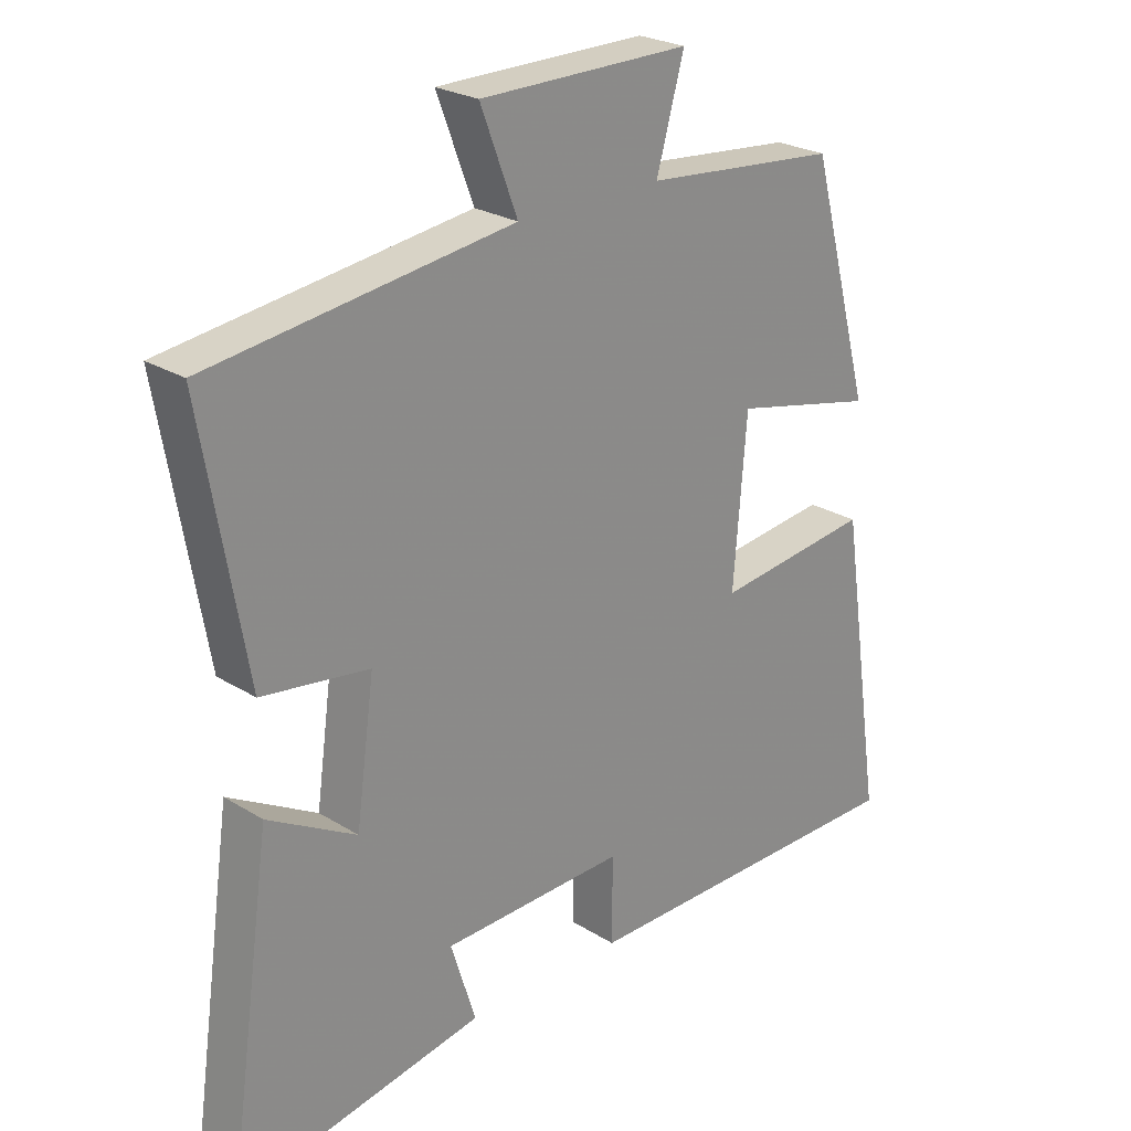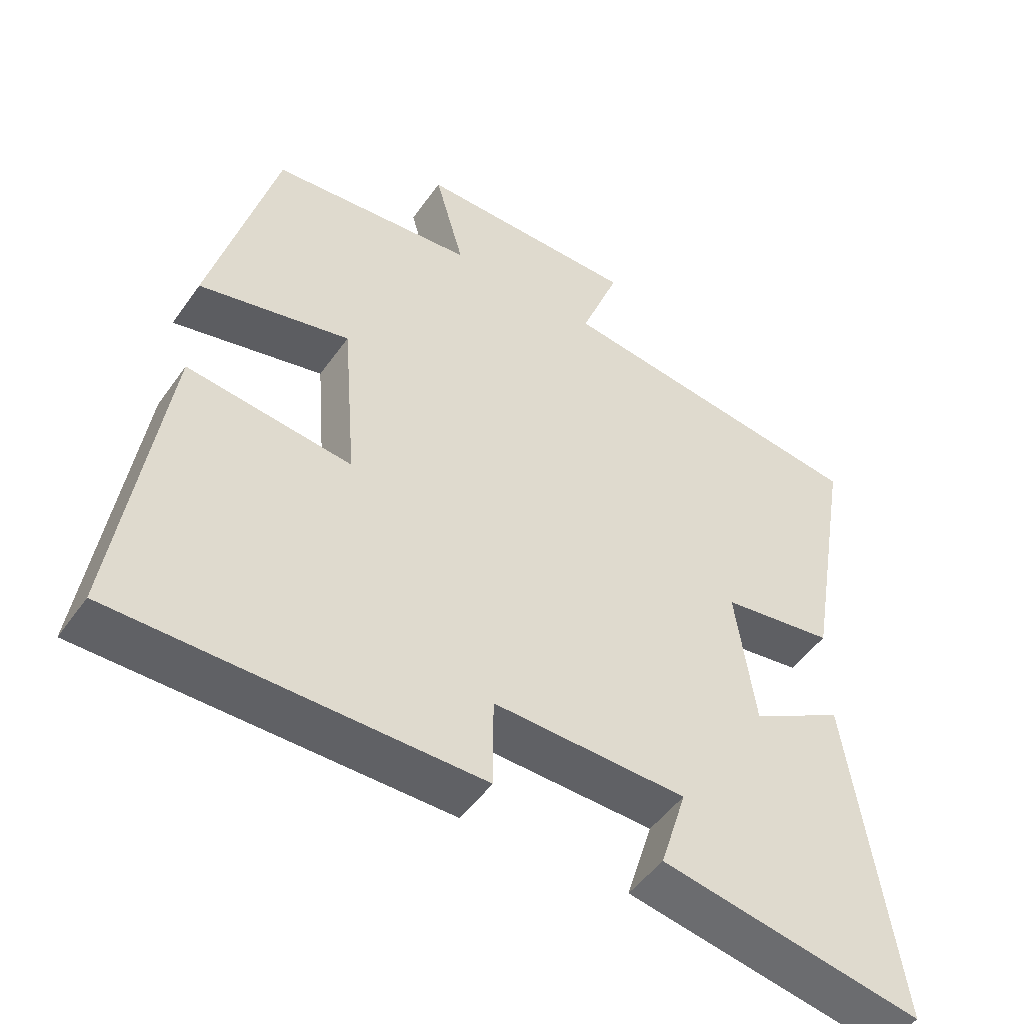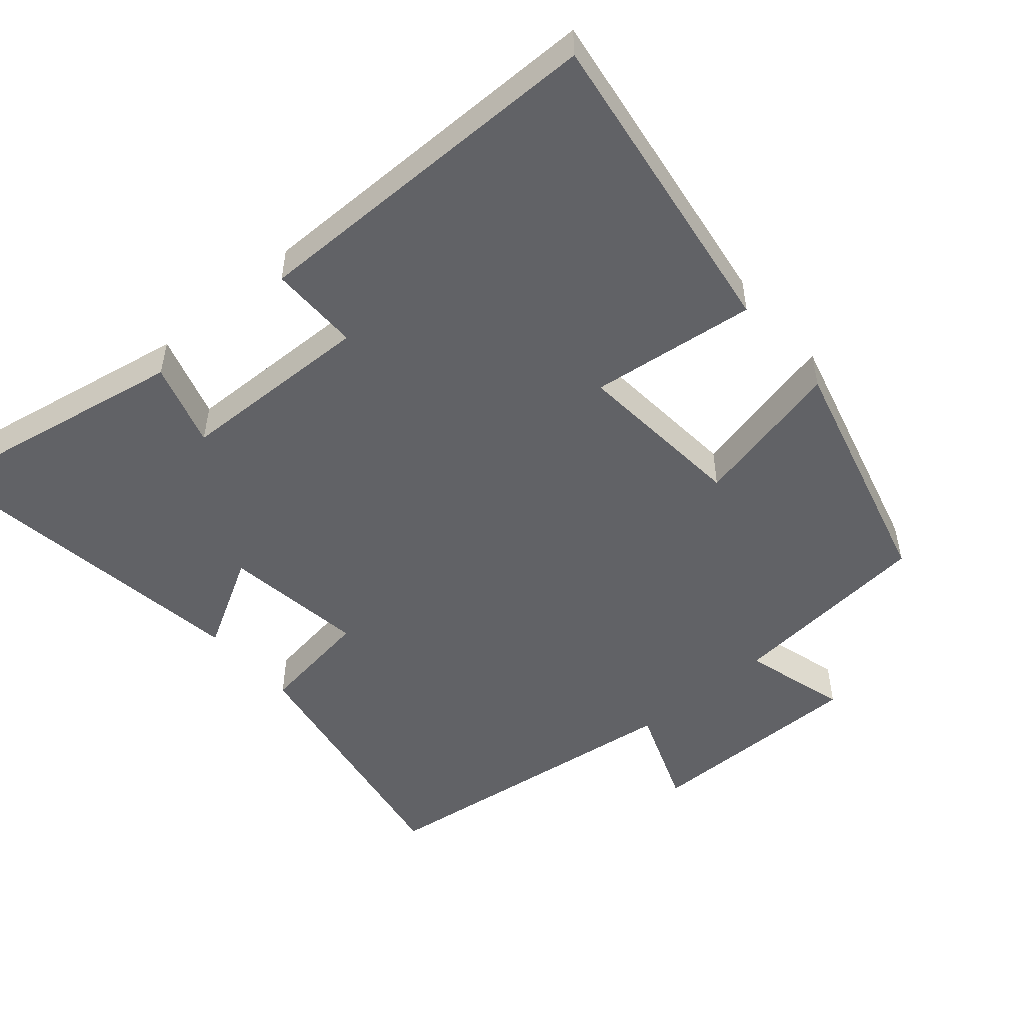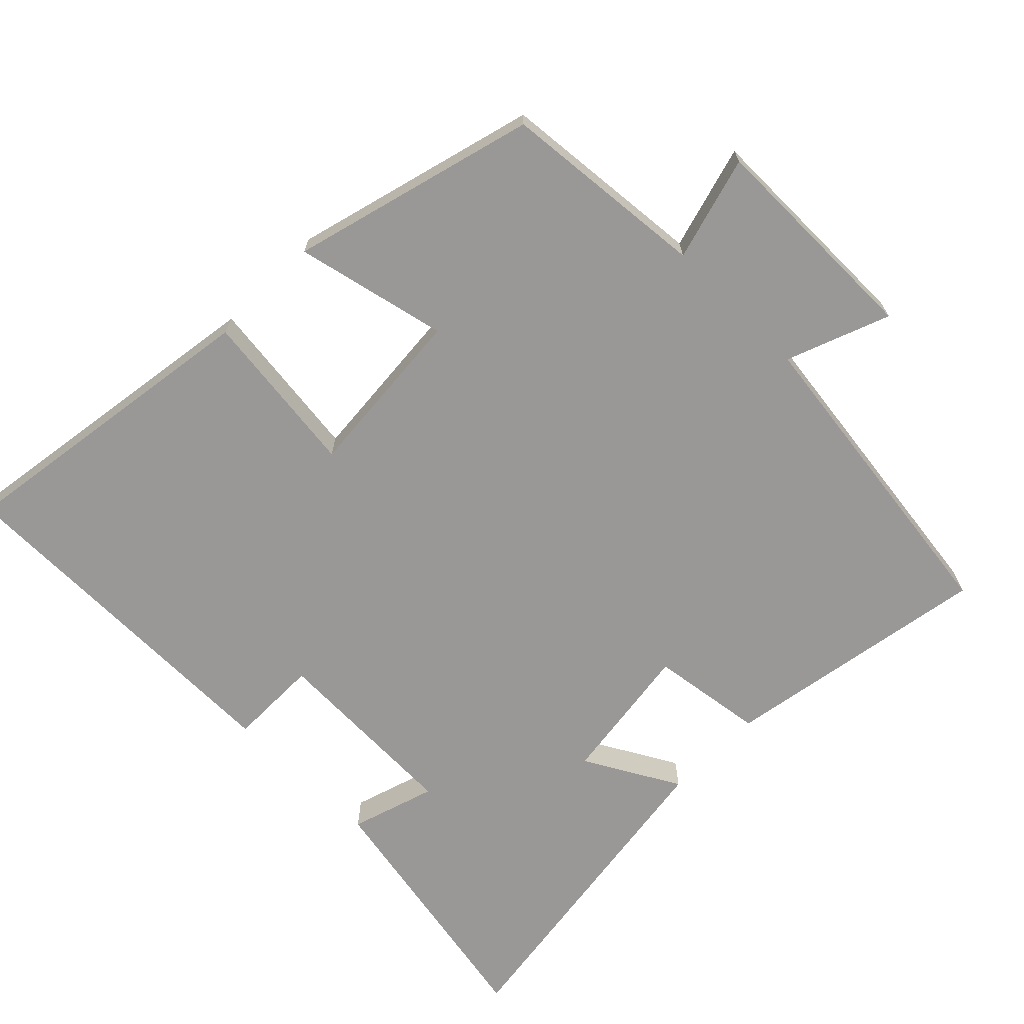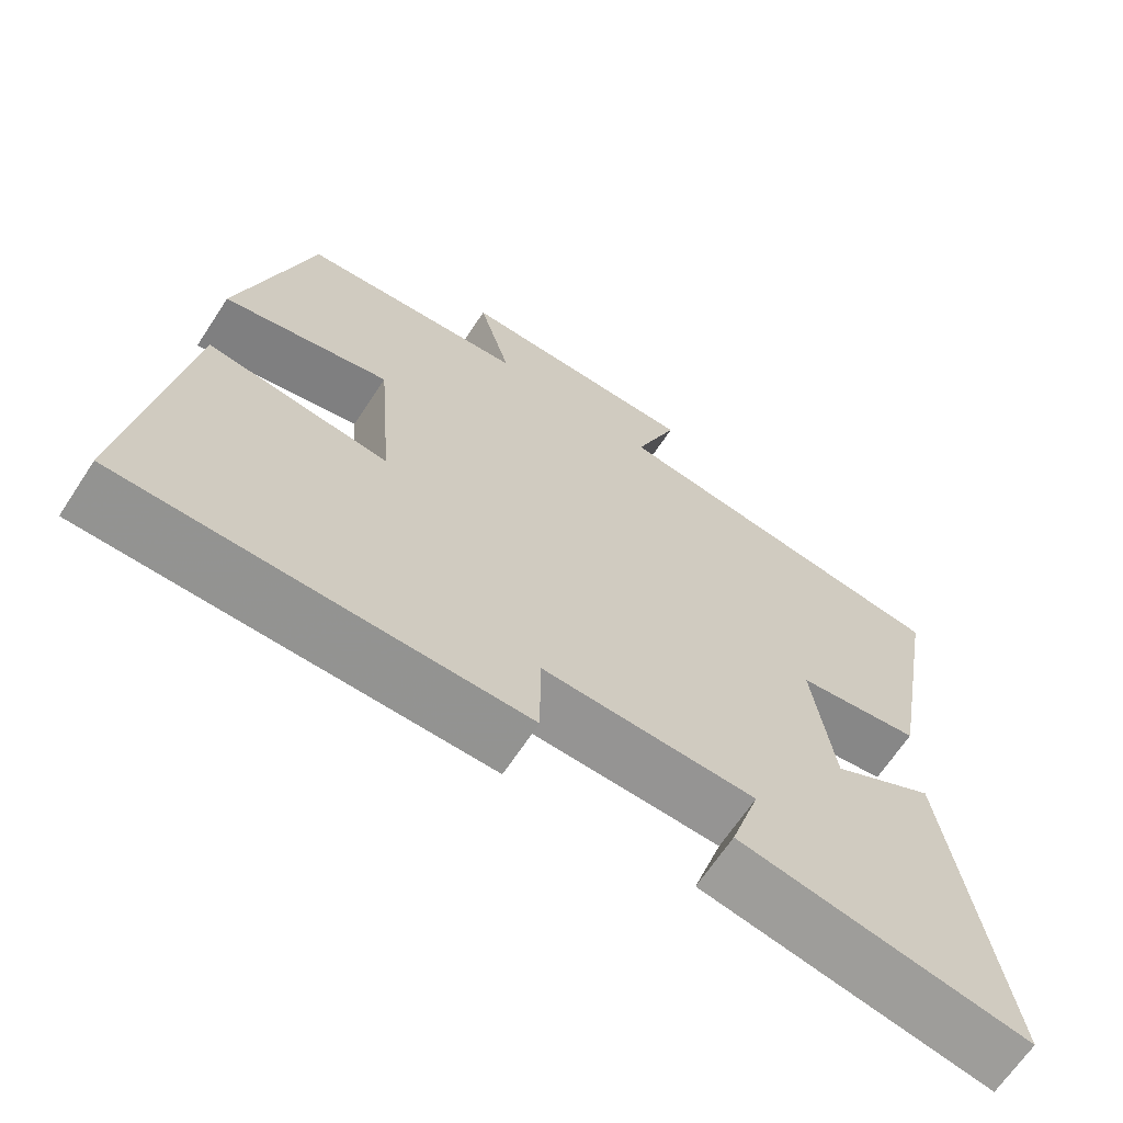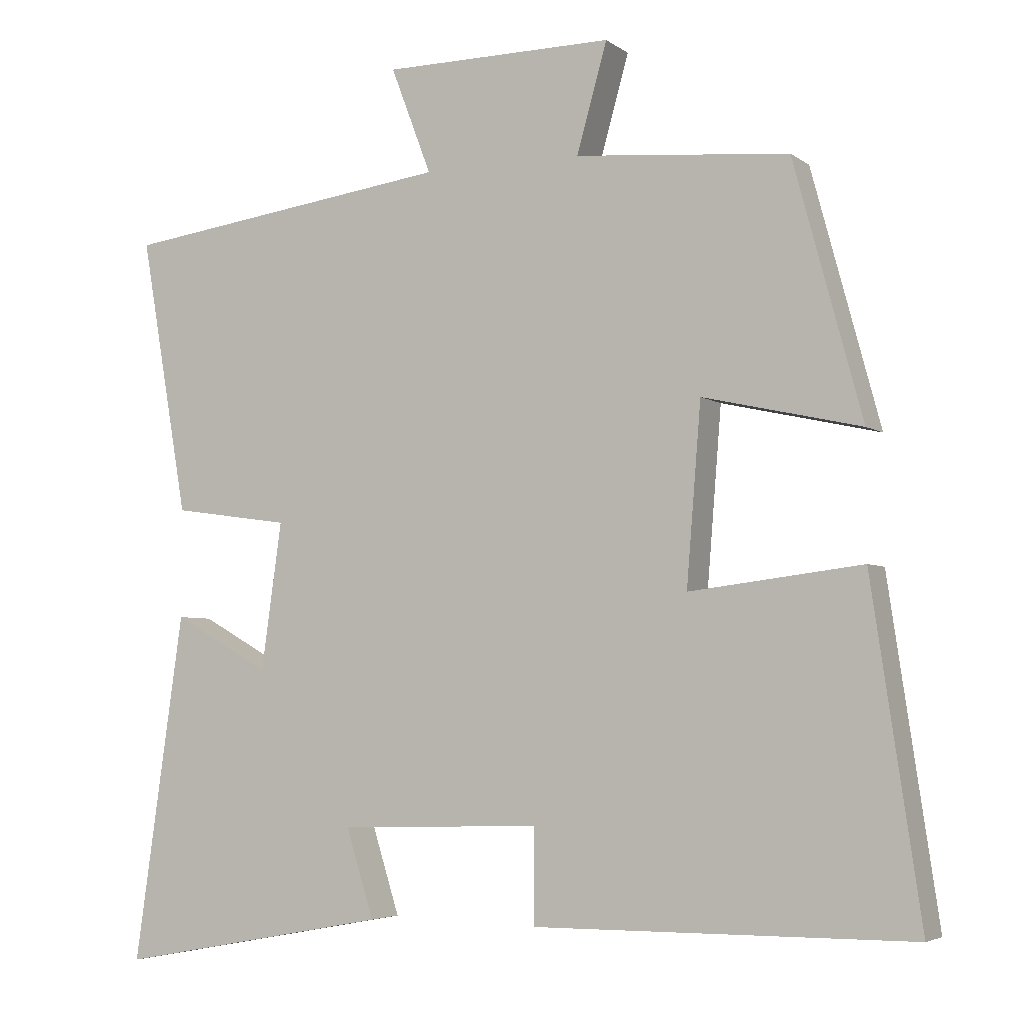
<metadata>
{"format":"obj","ext":"obj","renderer":"f3d","projection":"perspective","resolution":1024,"background":"white","views":[{"elev":24.7,"azim":135.3,"up":"+Z"},{"elev":-49.1,"azim":-33.7,"up":"+Z"},{"elev":-50.7,"azim":-139.2,"up":"+Y"},{"elev":-68.7,"azim":-44.7,"up":"+Y"},{"elev":-66.4,"azim":-33.4,"up":"+Z"},{"elev":-4.5,"azim":-153.6,"up":"+Z"}]}
</metadata>
<code>
v -0.567 0.07 -0.497
v -0.5 0.07 -0.044
v -0.263 0.07 -0.073
v -0.283 0.07 0.173
v -0.5 0.07 0.124
v -0.406 0.07 0.473
v -0.112 0.07 0.5
v -0.154 0.07 0.649
v 0.164 0.07 0.647
v 0.108 0.07 0.5
v 0.566 0.07 0.439
v 0.5 0.07 0.057
v 0.338 0.07 0.034
v 0.366 0.07 -0.168
v 0.5 0.07 -0.093
v 0.568 0.07 -0.57
v 0.191 0.07 -0.5
v 0.229 0.07 -0.379
v -0.049 0.07 -0.371
v -0.049 0.07 -0.5
v -0.567 0 -0.497
v -0.5 0 -0.044
v -0.263 0 -0.073
v -0.283 0 0.173
v -0.5 0 0.124
v -0.406 0 0.473
v -0.112 0 0.5
v -0.154 0 0.649
v 0.164 0 0.647
v 0.108 0 0.5
v 0.566 0 0.439
v 0.5 0 0.057
v 0.338 0 0.034
v 0.366 0 -0.168
v 0.5 0 -0.093
v 0.568 0 -0.57
v 0.191 0 -0.5
v 0.229 0 -0.379
v -0.049 0 -0.371
v -0.049 0 -0.5
f 1 2 3
f 20 1 3
f 19 20 3
f 18 19 3 4
f 16 17 18
f 15 16 18
f 14 15 18
f 13 14 18 4
f 12 13 4
f 11 12 4
f 10 11 4
f 7 8 9 10
f 6 7 10
f 5 6 10
f 4 5 10
f 23 22 21
f 23 21 40
f 23 40 39
f 24 23 39 38
f 38 37 36
f 38 36 35
f 38 35 34
f 24 38 34 33
f 24 33 32
f 24 32 31
f 24 31 30
f 30 29 28 27
f 30 27 26
f 30 26 25
f 30 25 24
f 1 21 22 2
f 2 22 23 3
f 3 23 24 4
f 4 24 25 5
f 5 25 26 6
f 6 26 27 7
f 7 27 28 8
f 8 28 29 9
f 9 29 30 10
f 10 30 31 11
f 11 31 32 12
f 12 32 33 13
f 13 33 34 14
f 14 34 35 15
f 15 35 36 16
f 16 36 37 17
f 17 37 38 18
f 18 38 39 19
f 19 39 40 20
f 20 40 21 1

</code>
